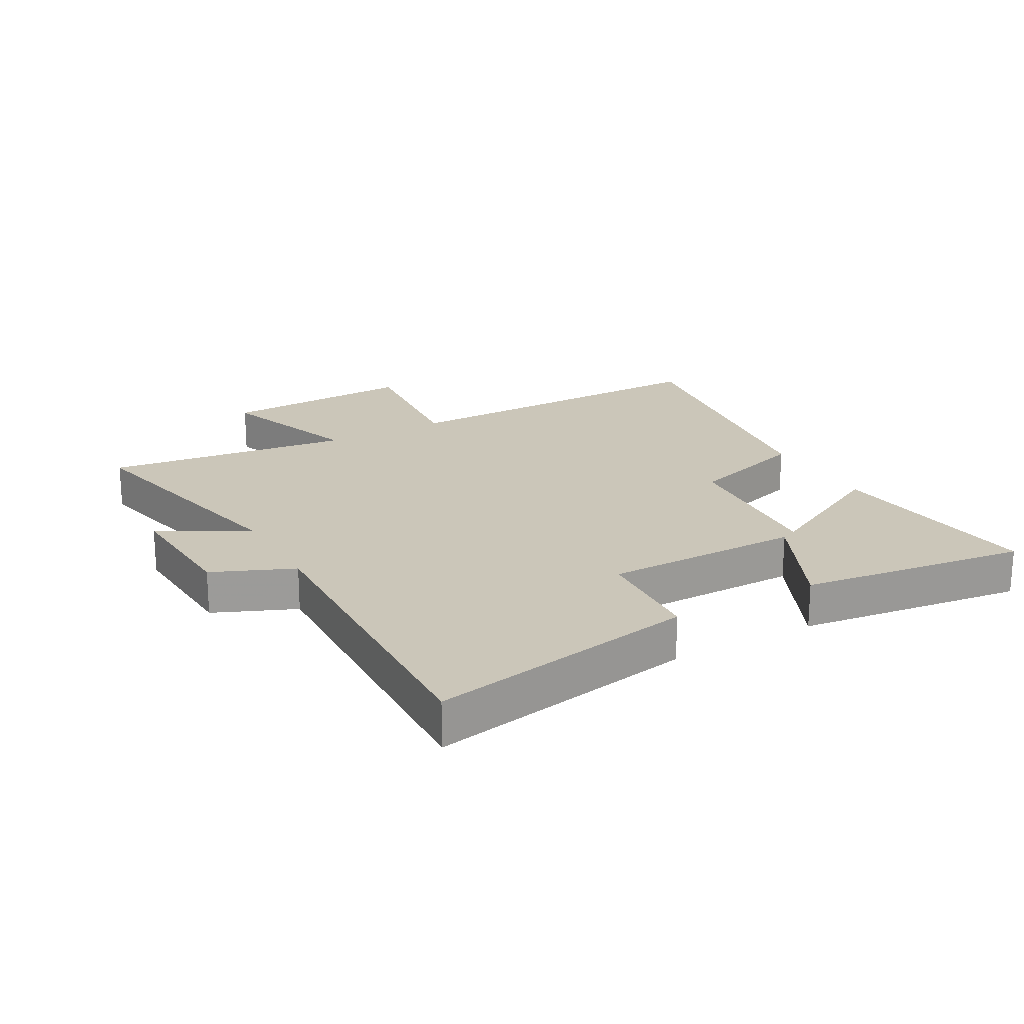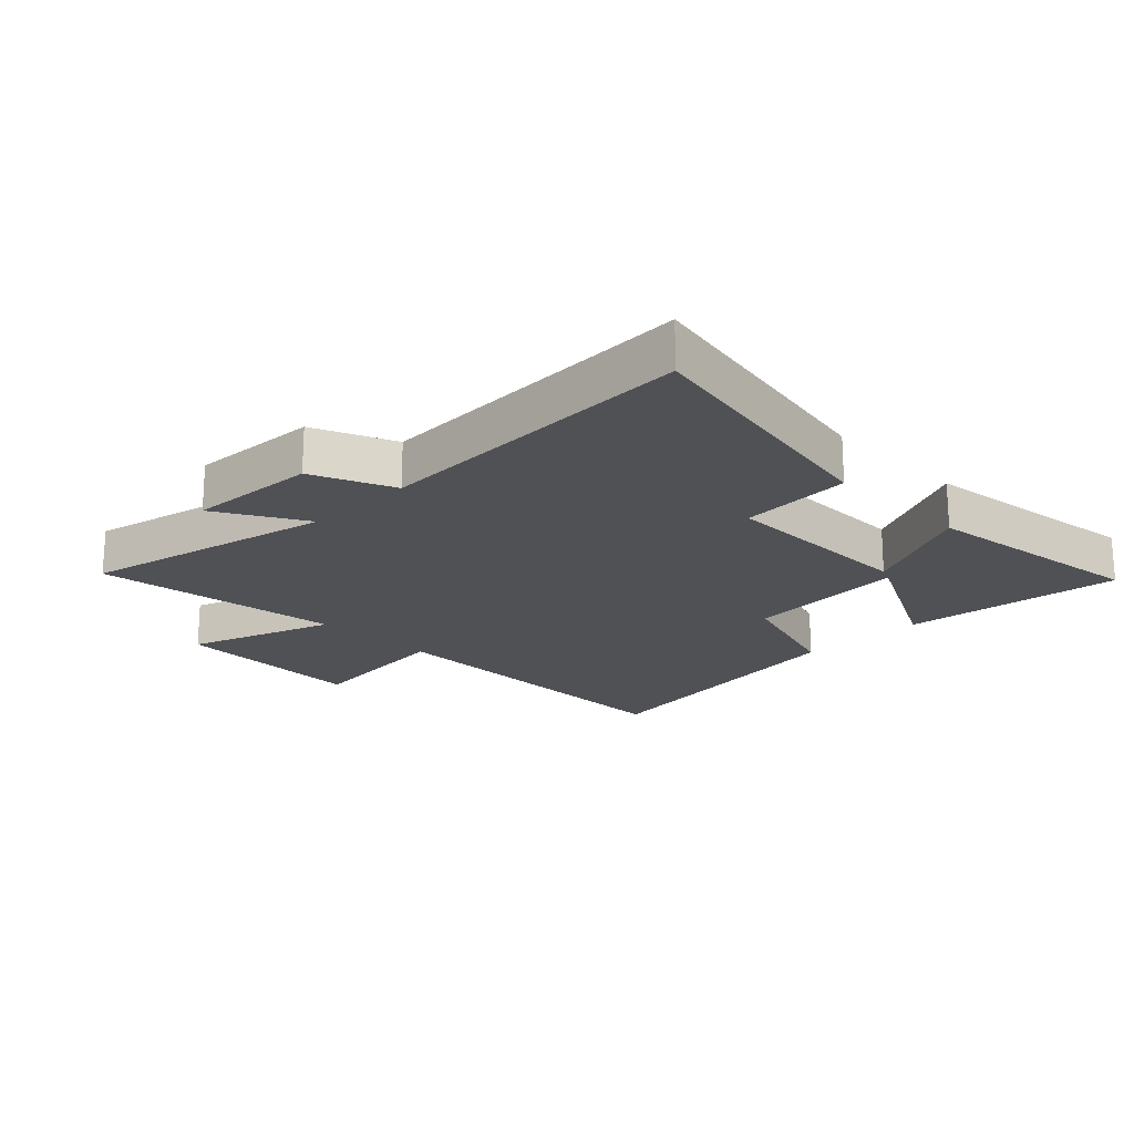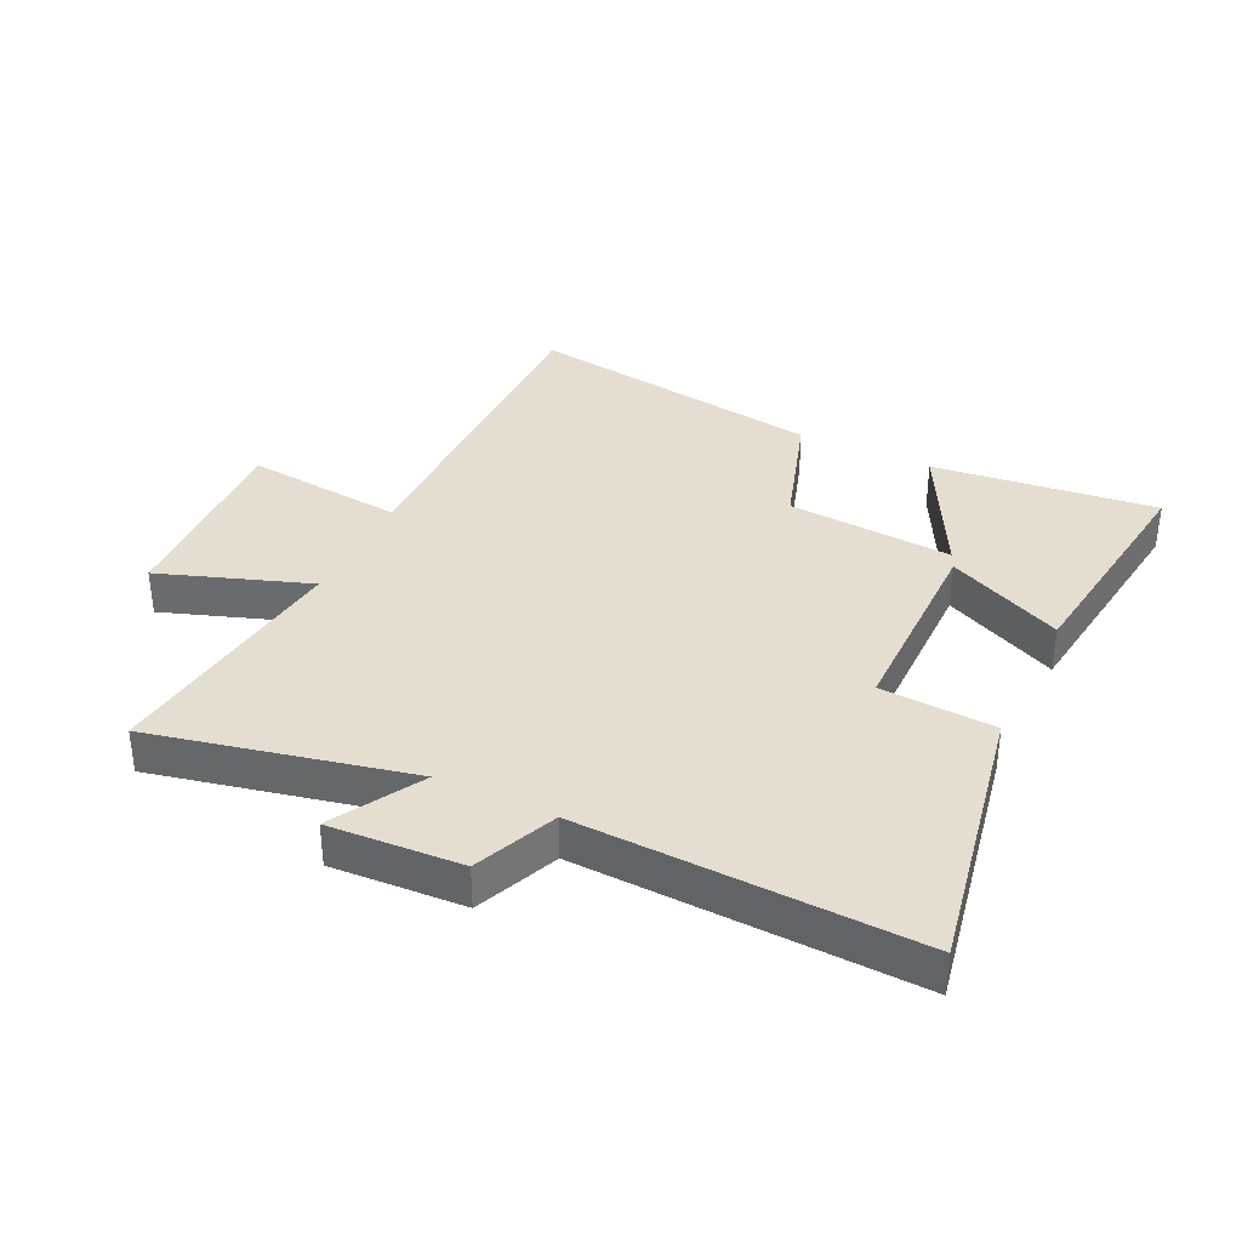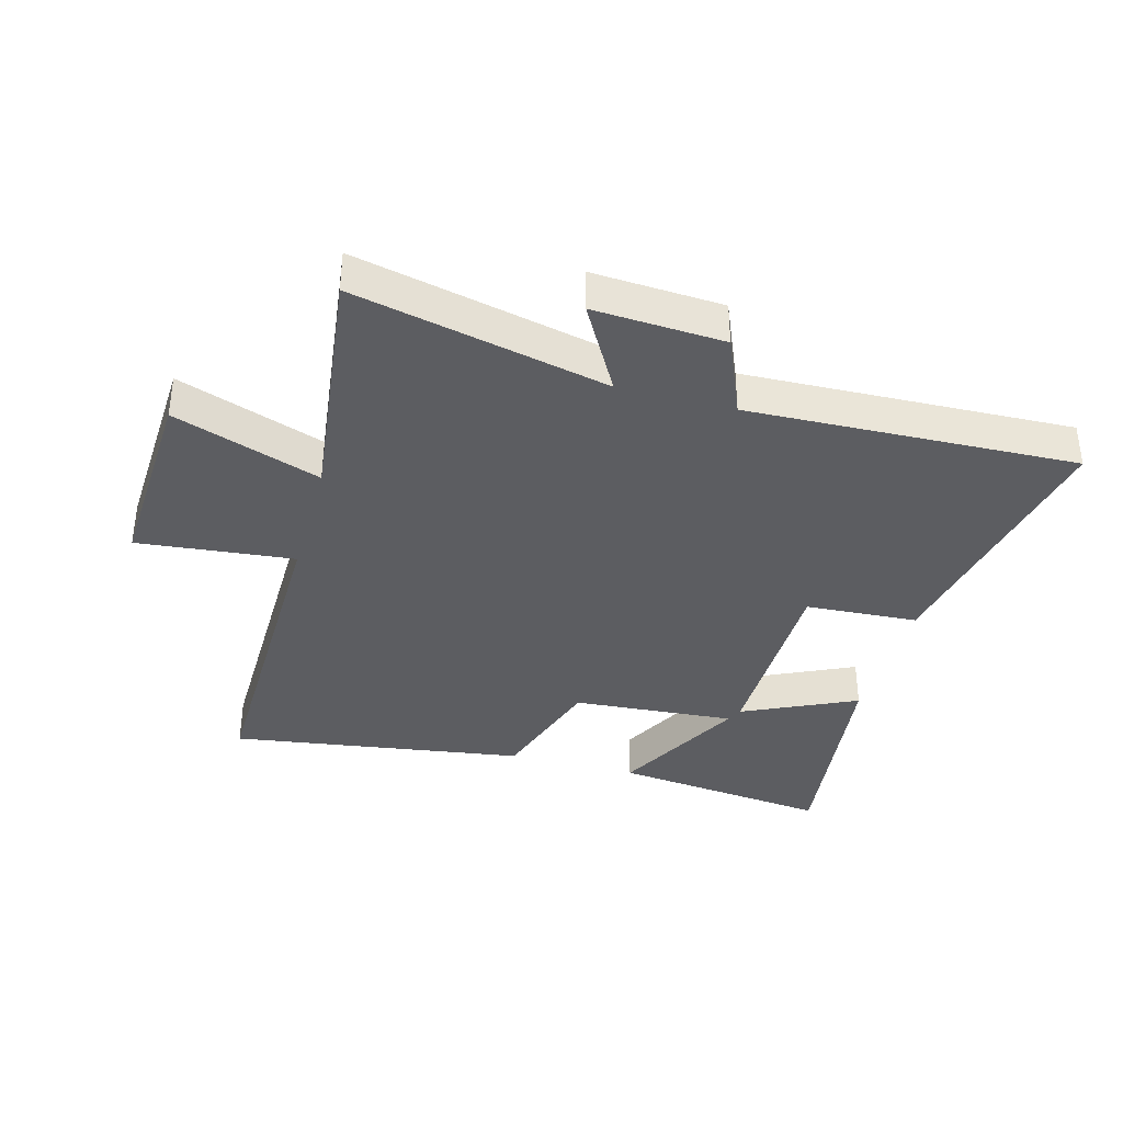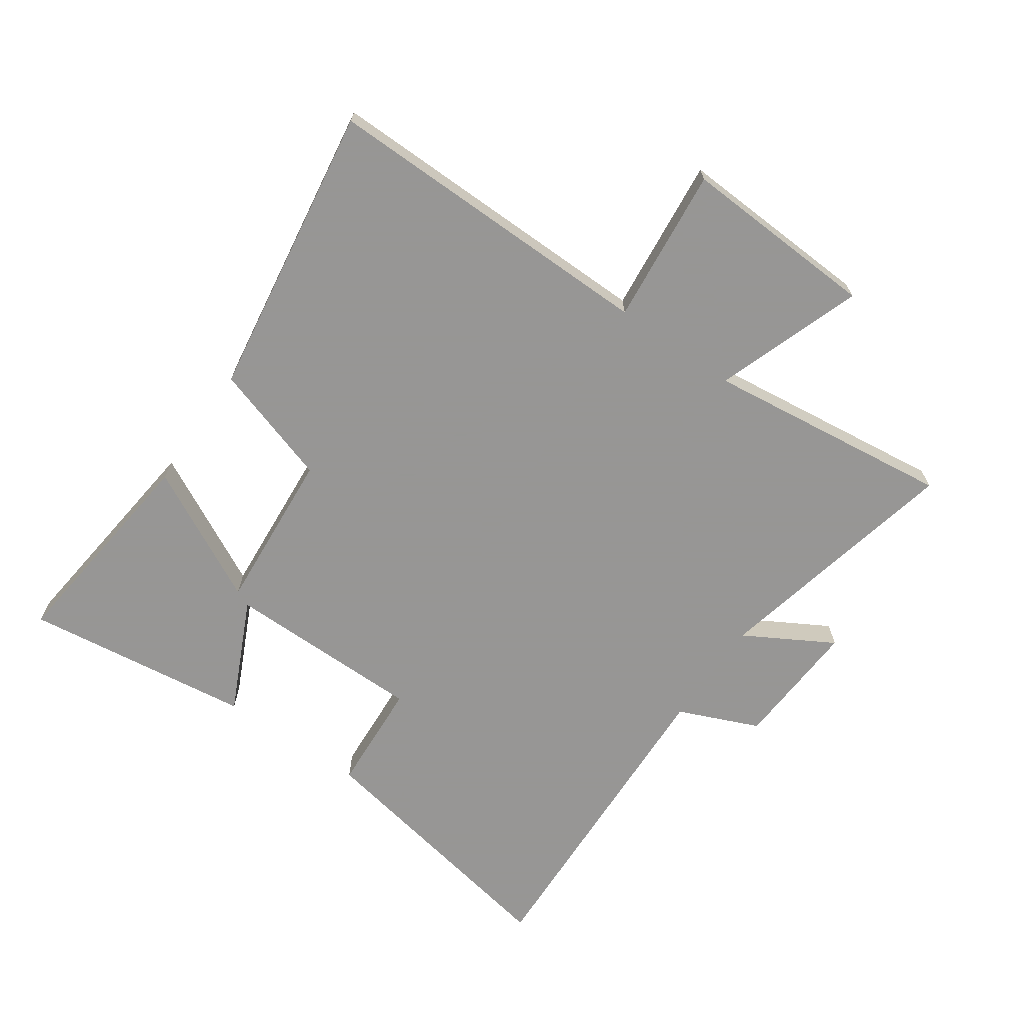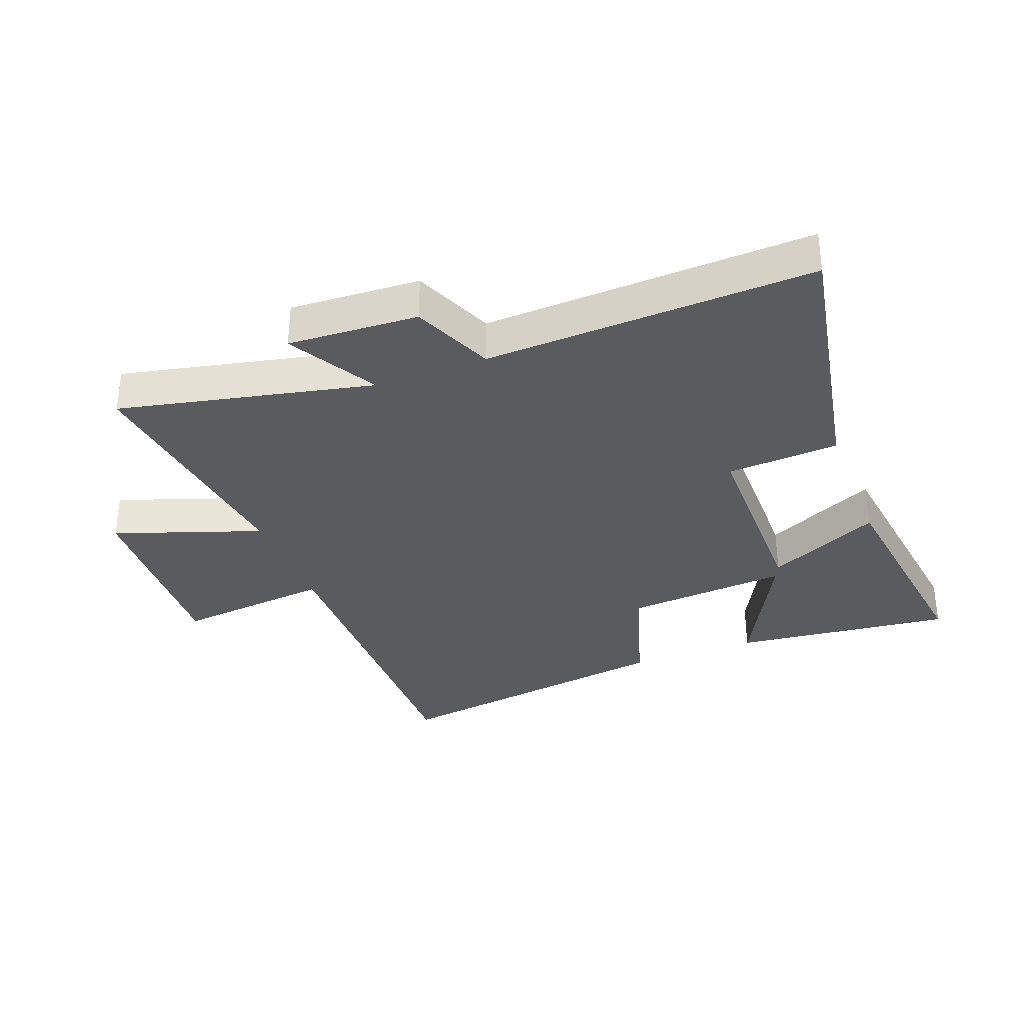
<metadata>
{"format":"obj","ext":"obj","renderer":"f3d","projection":"perspective","resolution":1024,"background":"white","views":[{"elev":20.8,"azim":-119.2,"up":"+Y"},{"elev":-19.7,"azim":-135.2,"up":"+Y"},{"elev":35.8,"azim":-154.3,"up":"+Y"},{"elev":-36.8,"azim":164.6,"up":"+Y"},{"elev":-67.8,"azim":55.2,"up":"+Y"},{"elev":-33.4,"azim":-159.0,"up":"+Y"}]}
</metadata>
<code>
v 0.507 0.07 0.572
v 0.5 0.07 0.023
v 0.755 0.07 0.049
v 0.739 0.07 -0.271
v 0.5 0.07 -0.187
v 0.549 0.07 -0.591
v 0.137 0.07 -0.5
v 0.219 0.07 -0.644
v 0.007 0.07 -0.632
v -0.049 0.07 -0.5
v -0.583 0.07 -0.52
v -0.5 0.07 -0.08
v -0.317 0.07 -0.069
v -0.315 0.07 0.255
v -0.5 0.07 0.168
v -0.548 0.07 0.541
v -0.19 0.07 0.5
v -0.303 0.07 0.282
v -0.037 0.07 0.302
v 0.026 0.07 0.5
v 0.507 0 0.572
v 0.5 0 0.023
v 0.755 0 0.049
v 0.739 0 -0.271
v 0.5 0 -0.187
v 0.549 0 -0.591
v 0.137 0 -0.5
v 0.219 0 -0.644
v 0.007 0 -0.632
v -0.049 0 -0.5
v -0.583 0 -0.52
v -0.5 0 -0.08
v -0.317 0 -0.069
v -0.315 0 0.255
v -0.5 0 0.168
v -0.548 0 0.541
v -0.19 0 0.5
v -0.303 0 0.282
v -0.037 0 0.302
v 0.026 0 0.5
f 19 20 1 2
f 18 19 2
f 15 16 17 18
f 14 15 18
f 13 14 18 2
f 10 11 12 13
f 10 13 2 3
f 7 8 9 10
f 7 10 3
f 5 6 7
f 5 7 3
f 3 4 5
f 22 21 40 39
f 22 39 38
f 38 37 36 35
f 38 35 34
f 22 38 34 33
f 33 32 31 30
f 23 22 33 30
f 30 29 28 27
f 23 30 27
f 27 26 25
f 23 27 25
f 25 24 23
f 1 21 22 2
f 2 22 23 3
f 3 23 24 4
f 4 24 25 5
f 5 25 26 6
f 6 26 27 7
f 7 27 28 8
f 8 28 29 9
f 9 29 30 10
f 10 30 31 11
f 11 31 32 12
f 12 32 33 13
f 13 33 34 14
f 14 34 35 15
f 15 35 36 16
f 16 36 37 17
f 17 37 38 18
f 18 38 39 19
f 19 39 40 20
f 20 40 21 1

</code>
